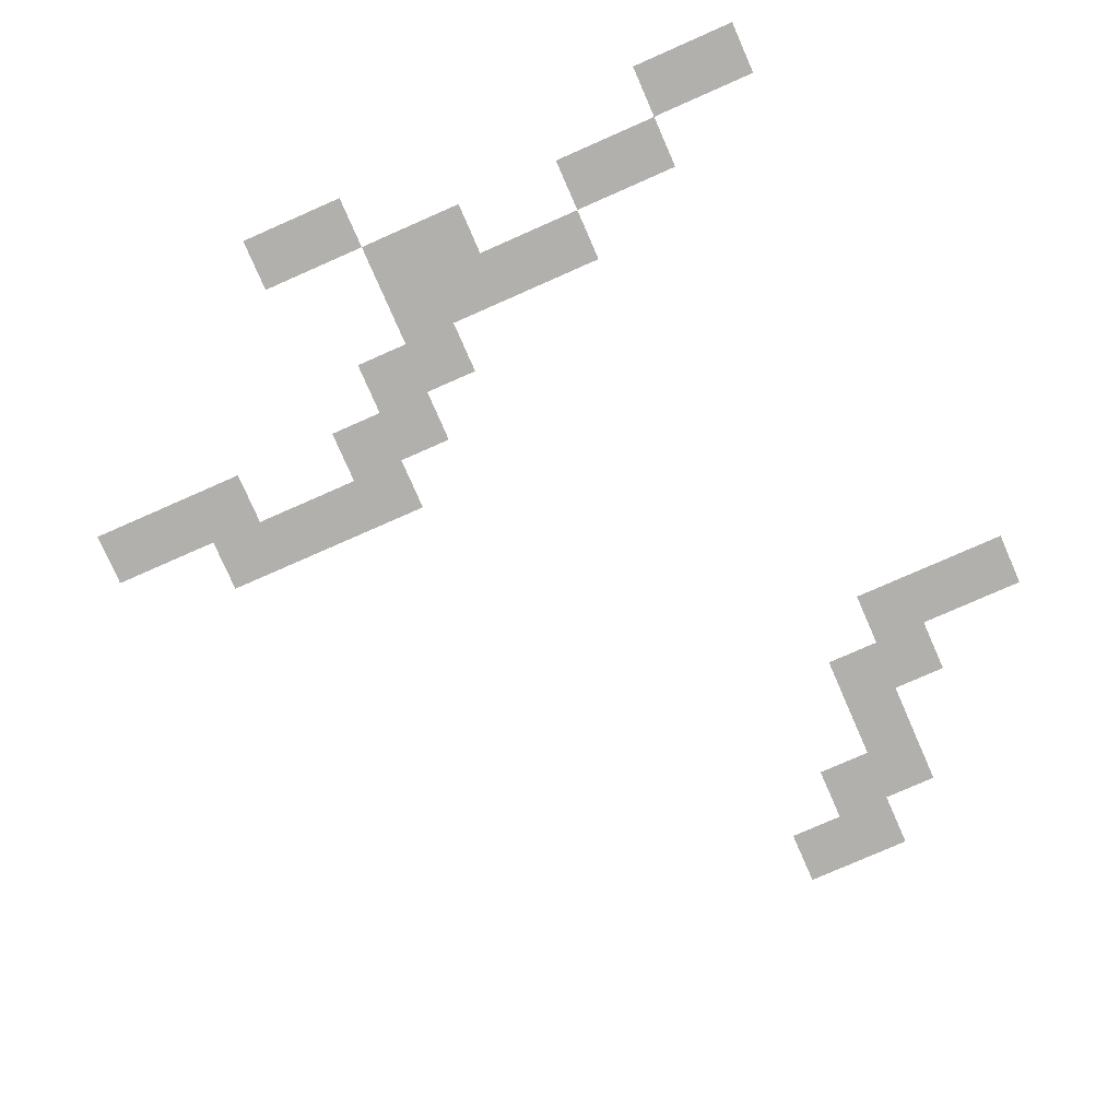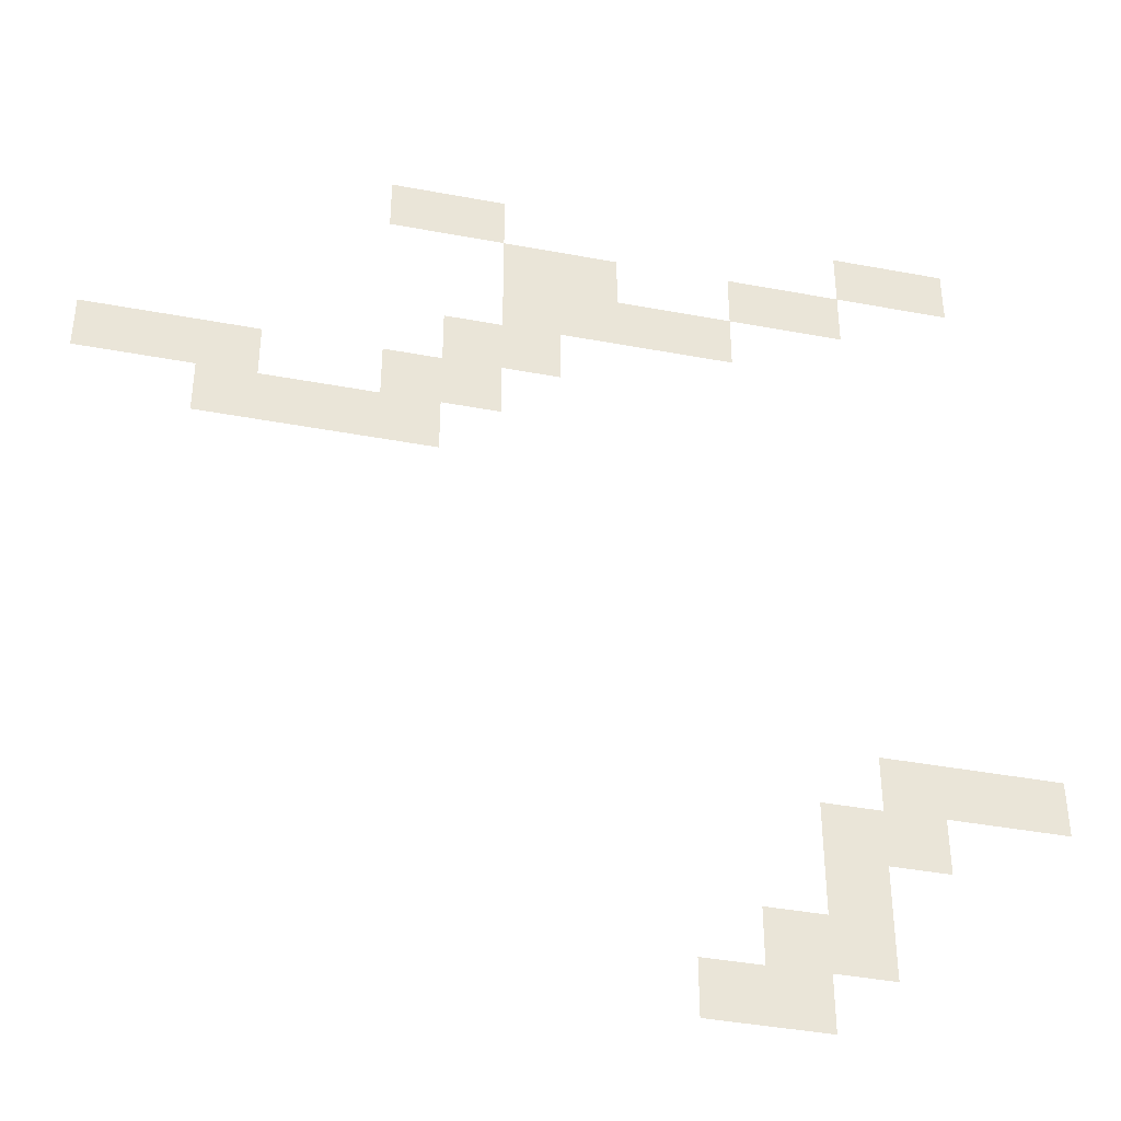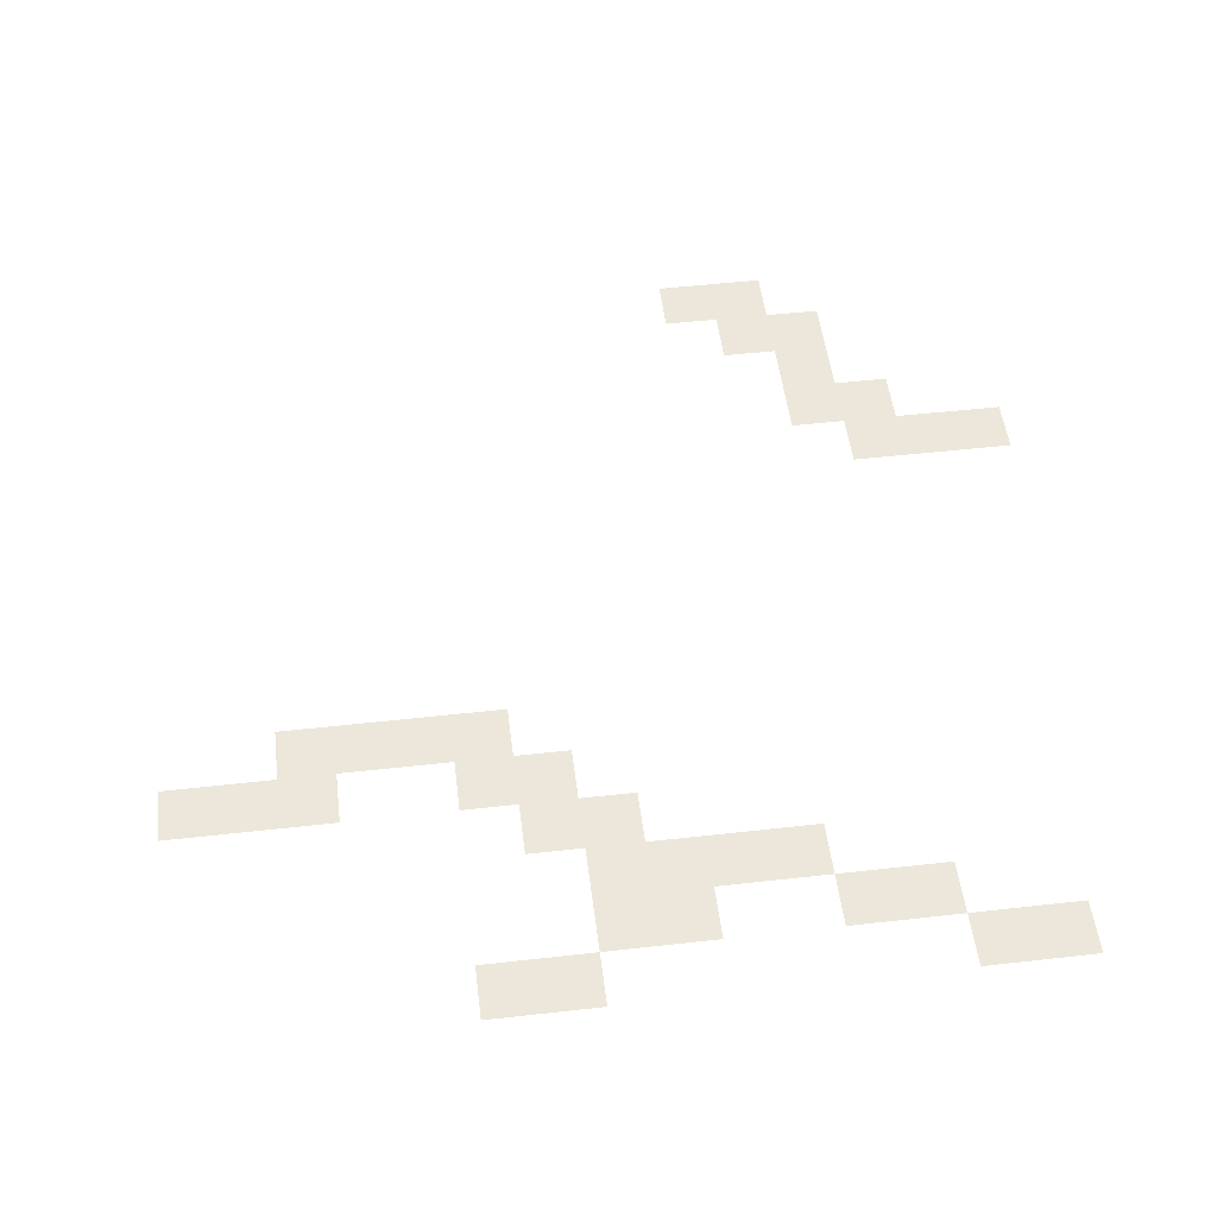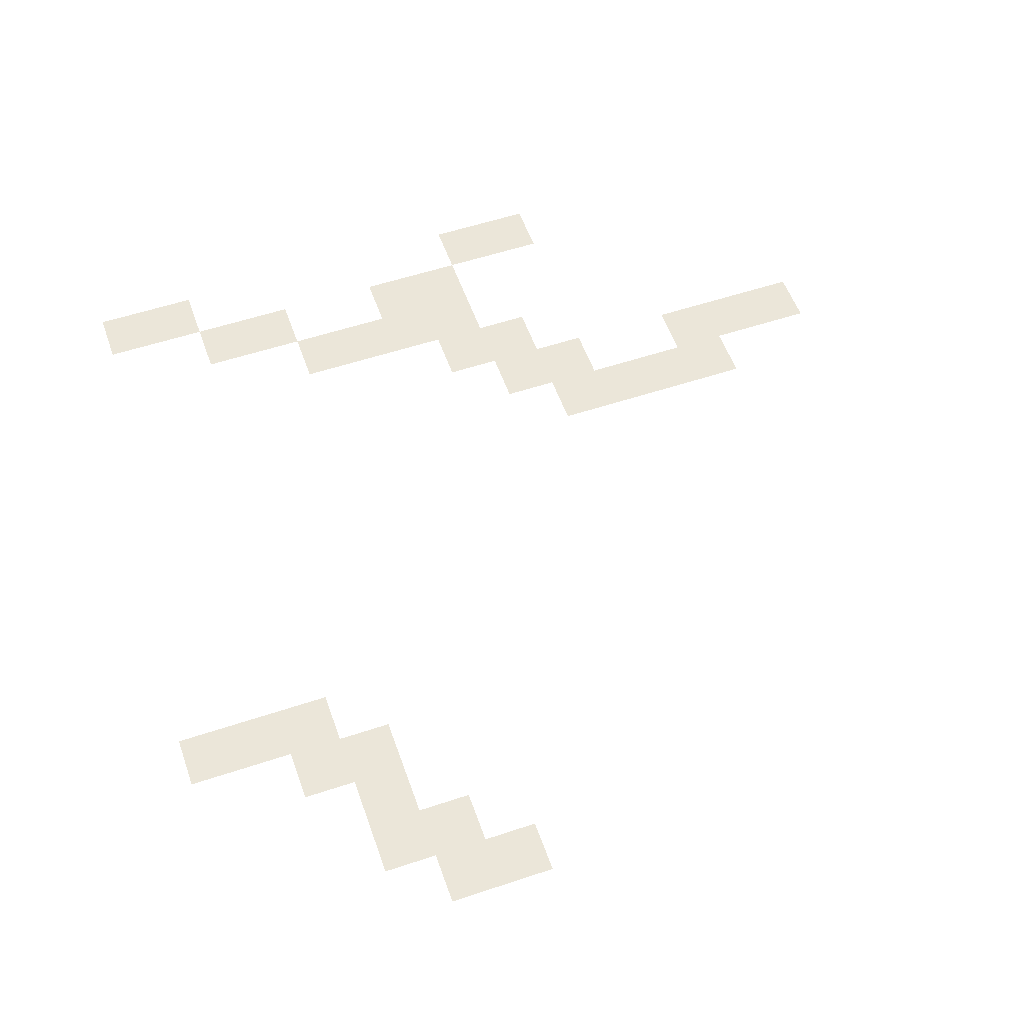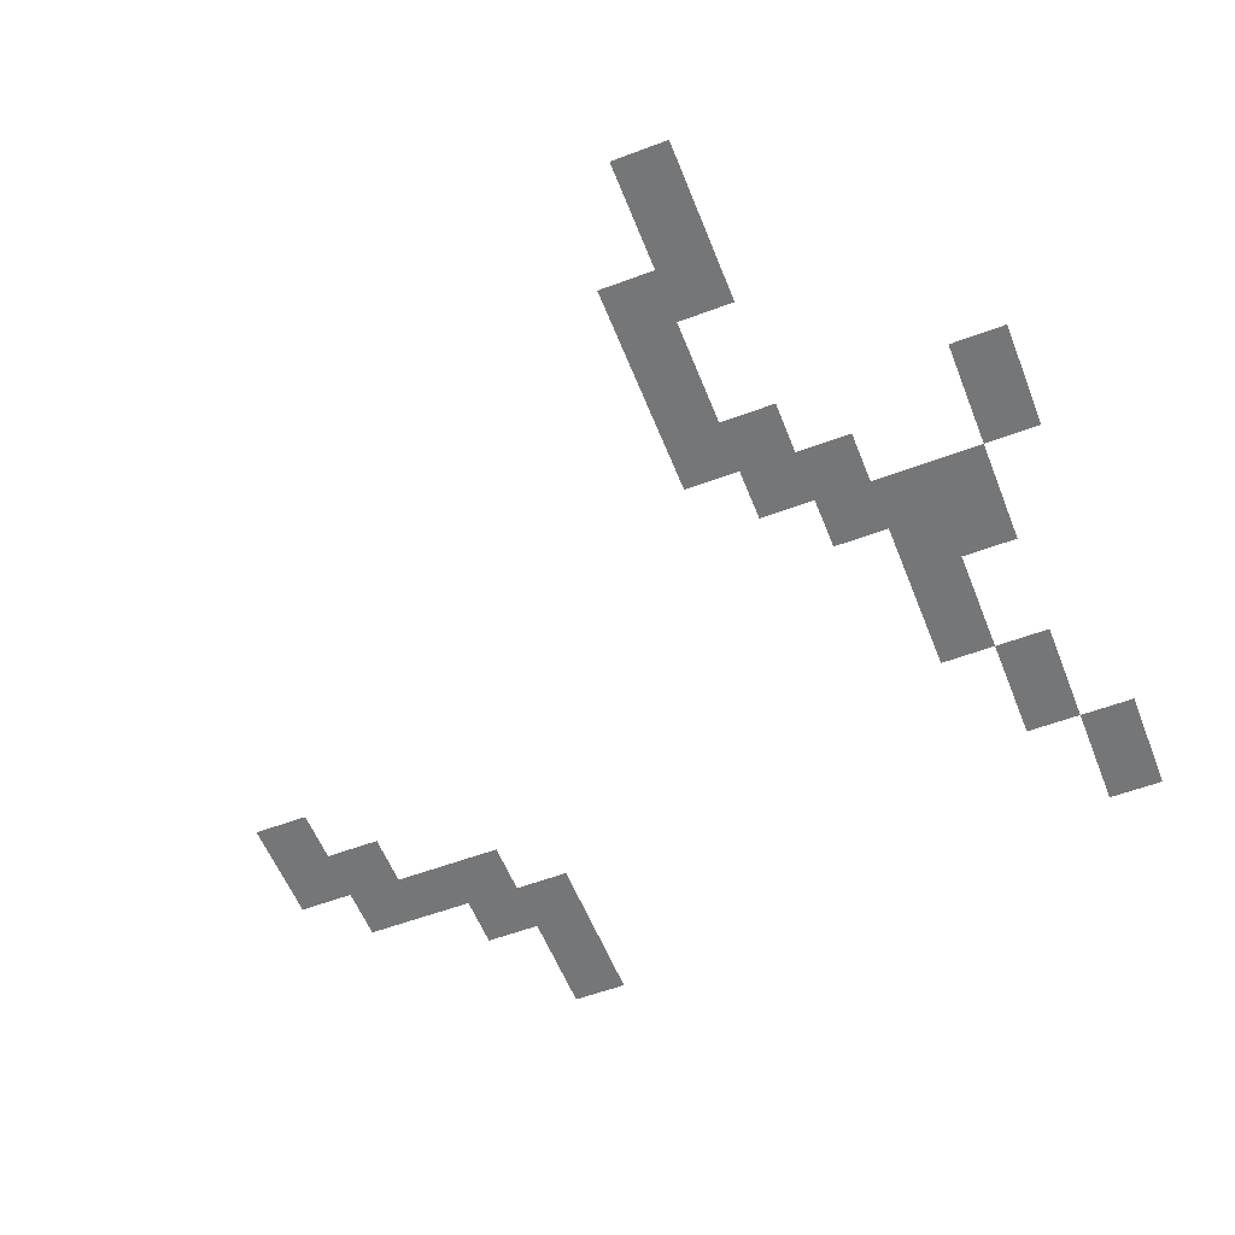
<metadata>
{"format":"obj","ext":"obj","renderer":"f3d","projection":"perspective","resolution":1024,"background":"white","views":[{"elev":-78.6,"azim":-156.3,"up":"+Z"},{"elev":-40.4,"azim":167.0,"up":"+Y"},{"elev":51.1,"azim":173.0,"up":"+Z"},{"elev":55.3,"azim":-19.4,"up":"+Z"},{"elev":-56.8,"azim":111.4,"up":"+Z"}]}
</metadata>
<code>
v -320 -64 0
v -384 -64 0
v -384 0 0
v -320 0 0
v -384 -64 0
v -448 -64 0
v -448 0 0
v -384 0 0
v -832 -64 0
v -896 -64 0
v -896 0 0
v -832 0 0
v -896 -64 0
v -960 -64 0
v -960 0 0
v -896 0 0
v -448 -128 0
v -512 -128 0
v -512 -64 0
v -448 -64 0
v -512 -128 0
v -576 -128 0
v -576 -64 0
v -512 -64 0
v -704 -128 0
v -768 -128 0
v -768 -64 0
v -704 -64 0
v -768 -128 0
v -832 -128 0
v -832 -64 0
v -768 -64 0
v -448 -192 0
v -512 -192 0
v -512 -128 0
v -448 -128 0
v -512 -192 0
v -576 -192 0
v -576 -128 0
v -512 -128 0
v -576 -192 0
v -640 -192 0
v -640 -128 0
v -576 -128 0
v -640 -192 0
v -704 -192 0
v -704 -128 0
v -640 -128 0
v -384 -256 0
v -448 -256 0
v -448 -192 0
v -384 -192 0
v -448 -256 0
v -512 -256 0
v -512 -192 0
v -448 -192 0
v 0 -320 0
v -64 -320 0
v -64 -256 0
v 0 -256 0
v -64 -320 0
v -128 -320 0
v -128 -256 0
v -64 -256 0
v -128 -320 0
v -192 -320 0
v -192 -256 0
v -128 -256 0
v -320 -320 0
v -384 -320 0
v -384 -256 0
v -320 -256 0
v -384 -320 0
v -448 -320 0
v -448 -256 0
v -384 -256 0
v -128 -384 0
v -192 -384 0
v -192 -320 0
v -128 -320 0
v -192 -384 0
v -256 -384 0
v -256 -320 0
v -192 -320 0
v -256 -384 0
v -320 -384 0
v -320 -320 0
v -256 -320 0
v -320 -384 0
v -384 -384 0
v -384 -320 0
v -320 -320 0
v -832 -768 0
v -896 -768 0
v -896 -704 0
v -832 -704 0
v -896 -768 0
v -960 -768 0
v -960 -704 0
v -896 -704 0
v -960 -768 0
v -1024 -768 0
v -1024 -704 0
v -960 -704 0
v -768 -832 0
v -832 -832 0
v -832 -768 0
v -768 -768 0
v -832 -832 0
v -896 -832 0
v -896 -768 0
v -832 -768 0
v -768 -896 0
v -832 -896 0
v -832 -832 0
v -768 -832 0
v -704 -960 0
v -768 -960 0
v -768 -896 0
v -704 -896 0
v -768 -960 0
v -832 -960 0
v -832 -896 0
v -768 -896 0
v -640 -1024 0
v -704 -1024 0
v -704 -960 0
v -640 -960 0
v -704 -1024 0
v -768 -1024 0
v -768 -960 0
v -704 -960 0
g map_mesh_0030
f 1 2 3 4
f 5 6 7 8
f 9 10 11 12
f 13 14 15 16
f 17 18 19 20
f 21 22 23 24
f 25 26 27 28
f 29 30 31 32
f 33 34 35 36
f 37 38 39 40
f 41 42 43 44
f 45 46 47 48
f 49 50 51 52
f 53 54 55 56
f 57 58 59 60
f 61 62 63 64
f 65 66 67 68
f 69 70 71 72
f 73 74 75 76
f 77 78 79 80
f 81 82 83 84
f 85 86 87 88
f 89 90 91 92
f 93 94 95 96
f 97 98 99 100
f 101 102 103 104
f 105 106 107 108
f 109 110 111 112
f 113 114 115 116
f 117 118 119 120
f 121 122 123 124
f 125 126 127 128
f 129 130 131 132

</code>
